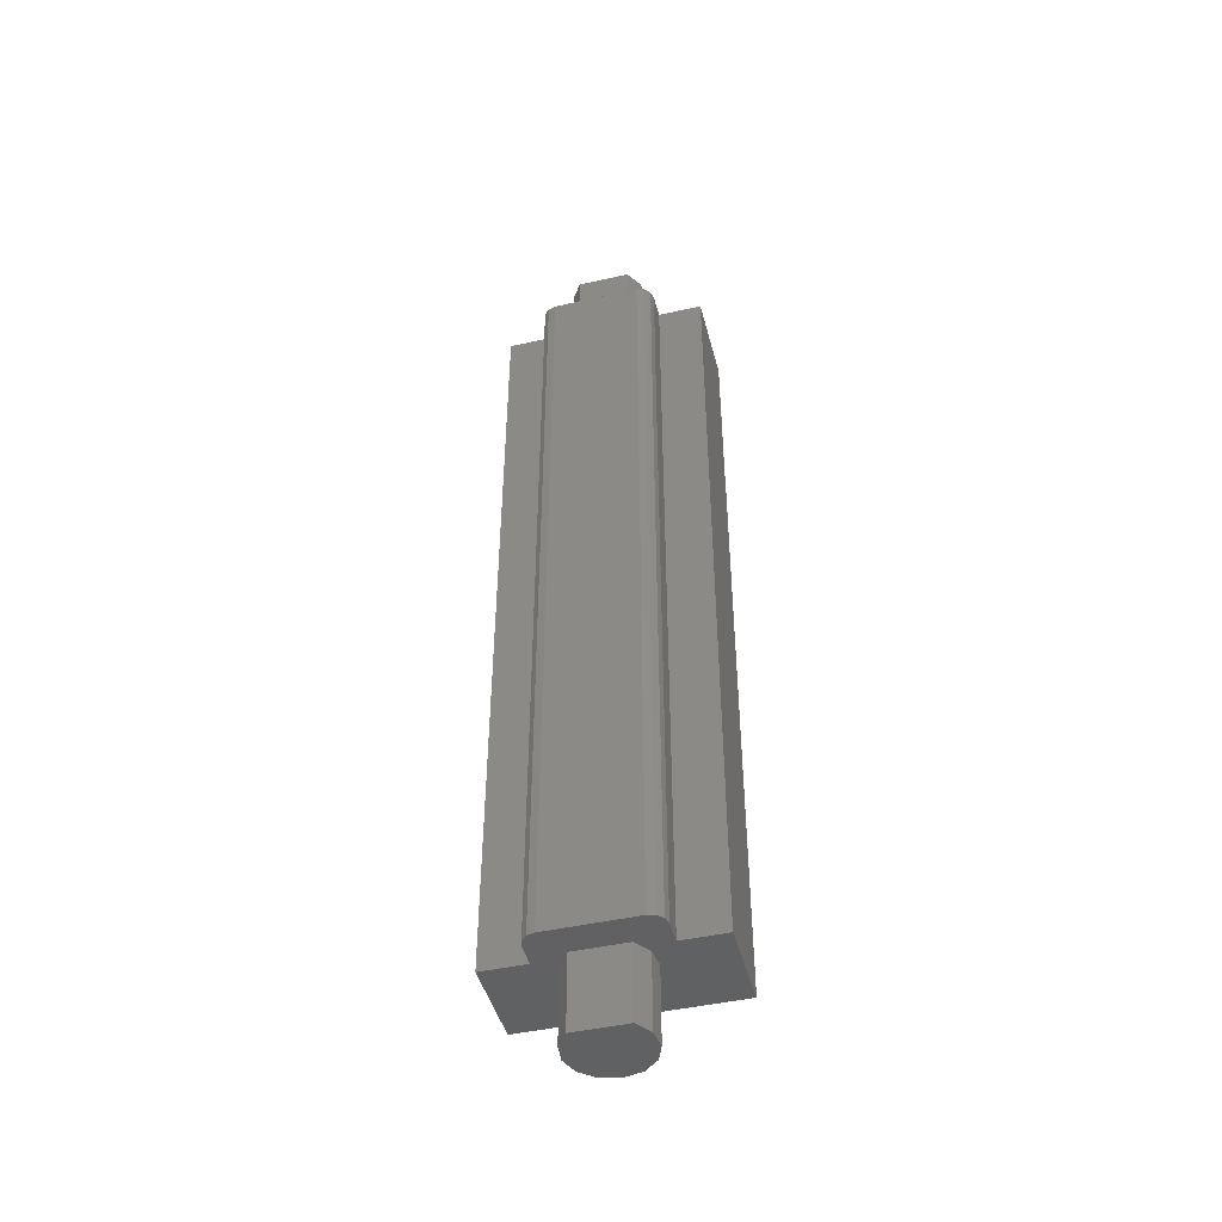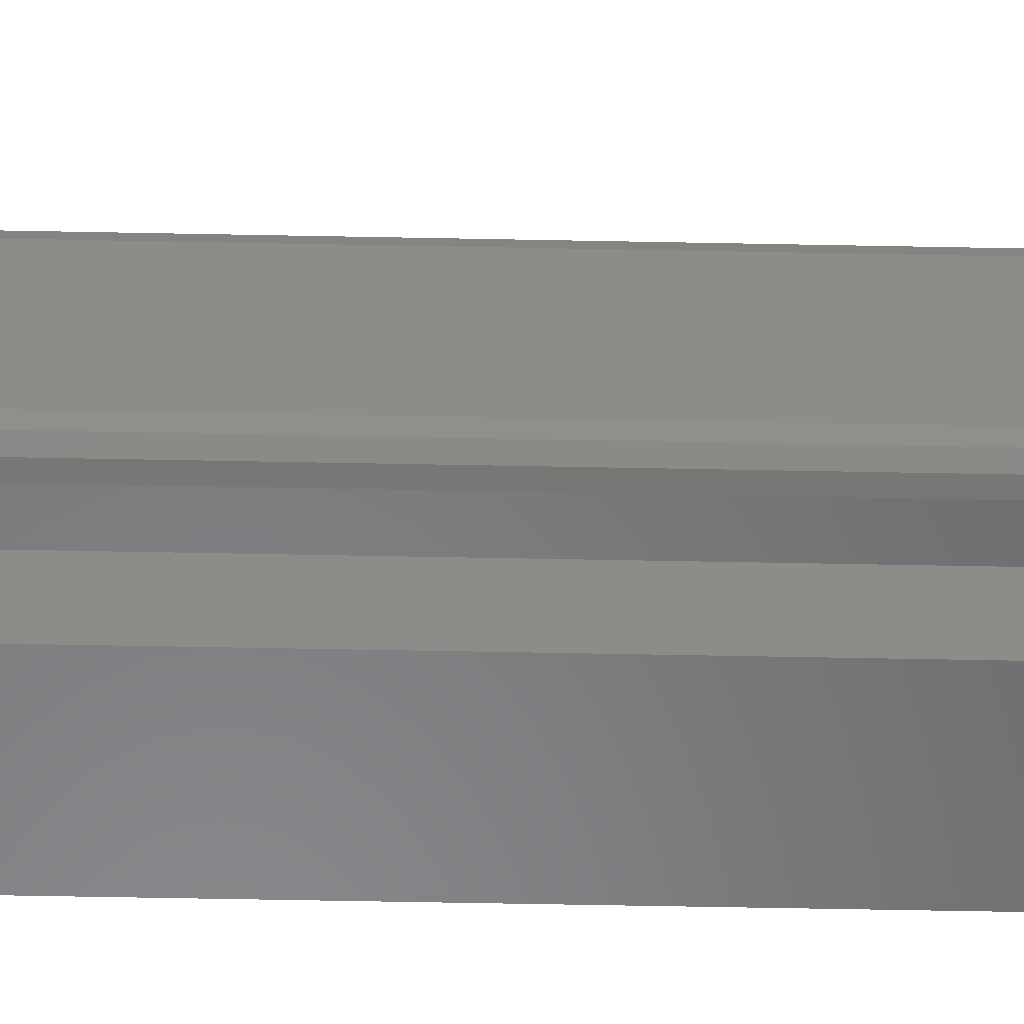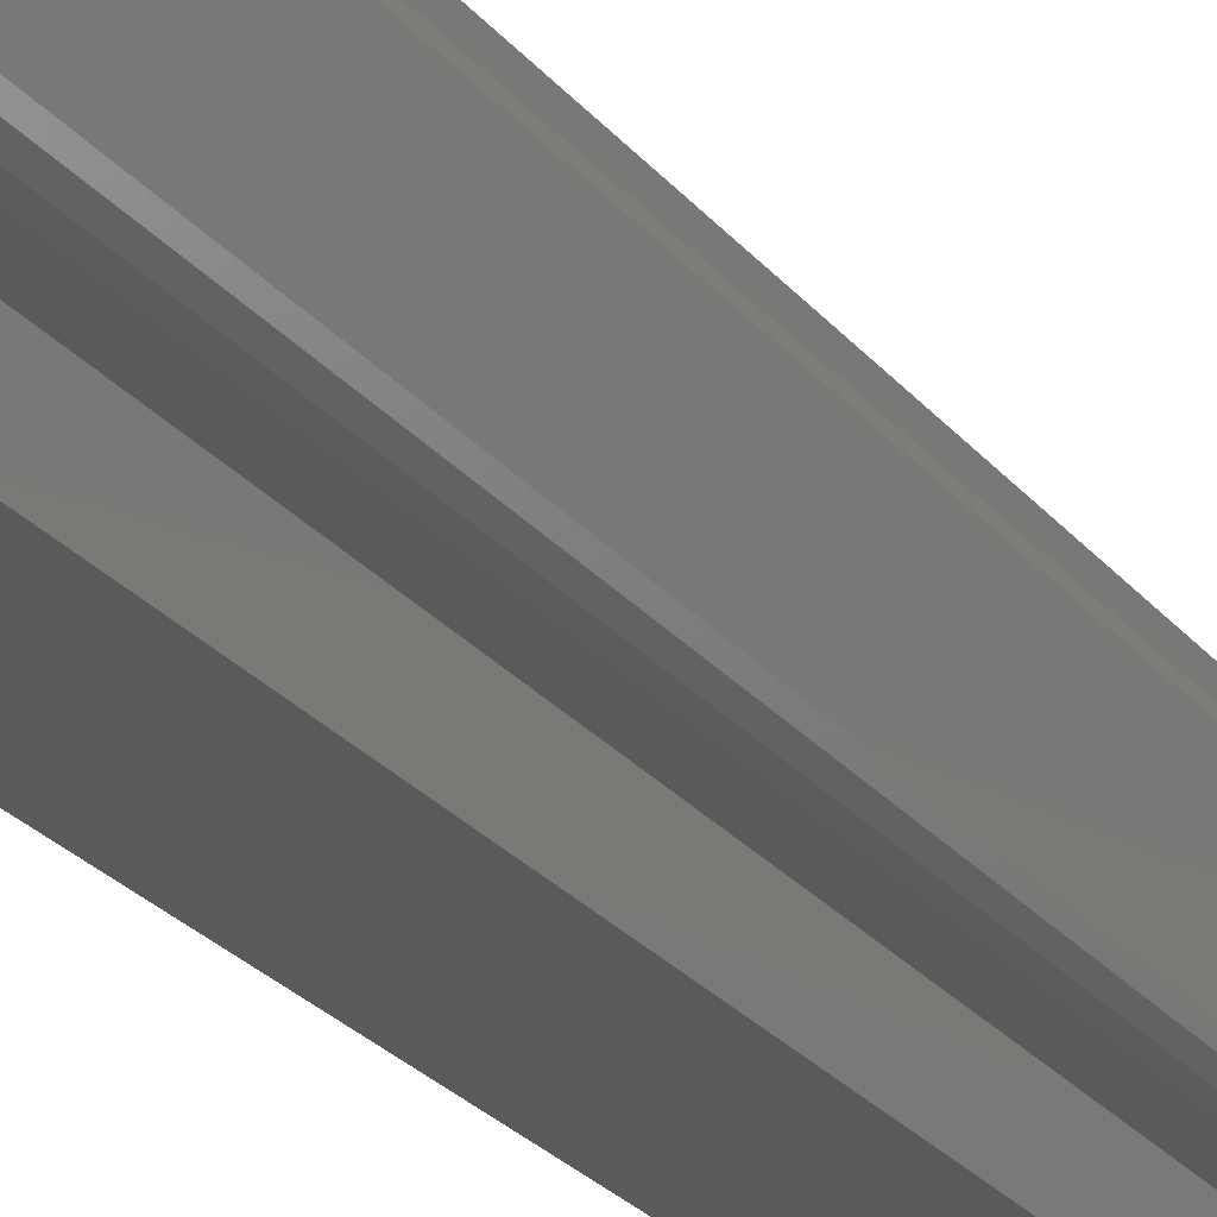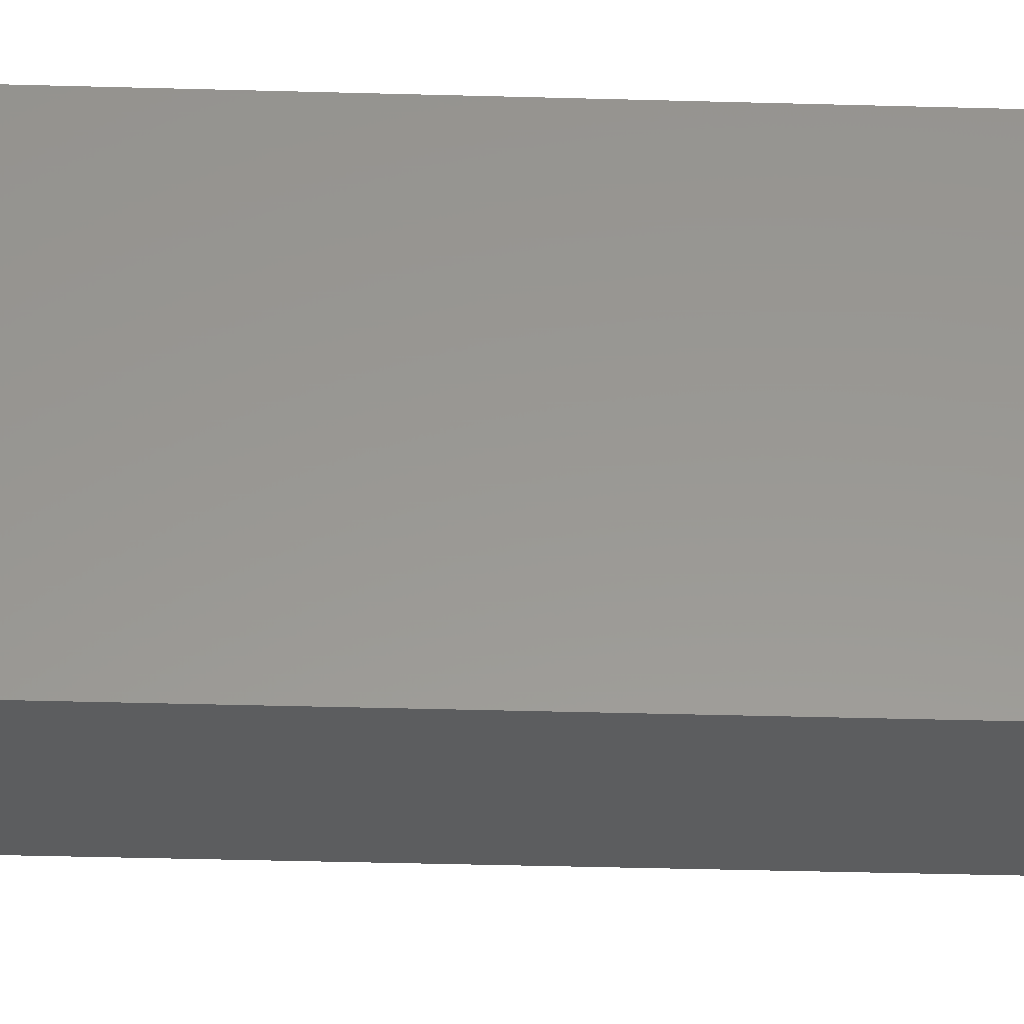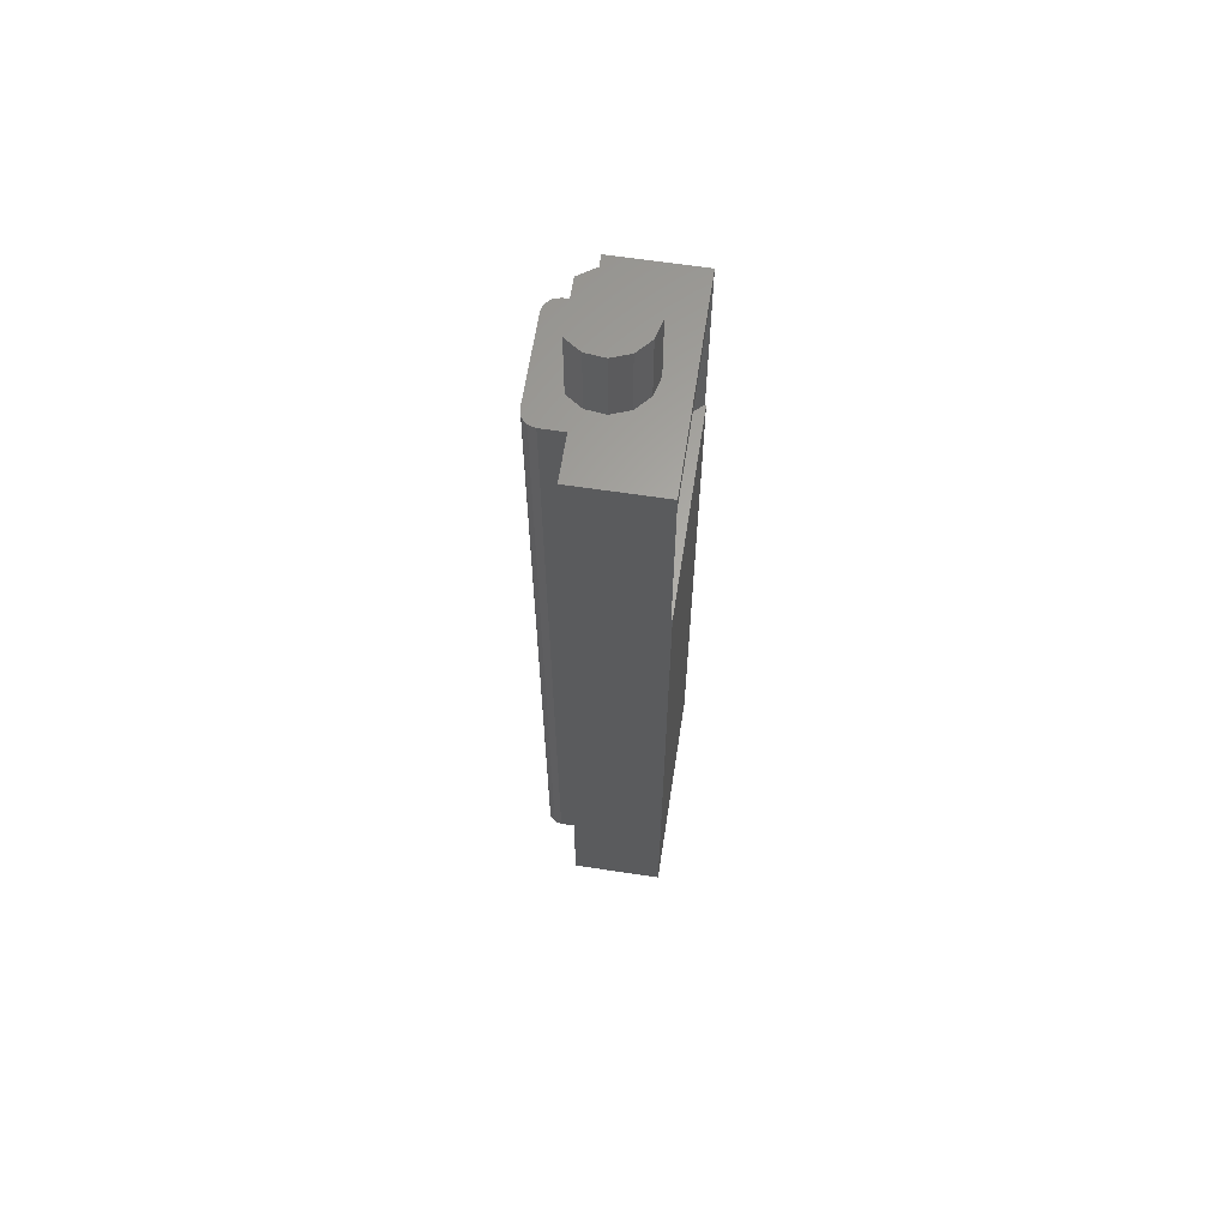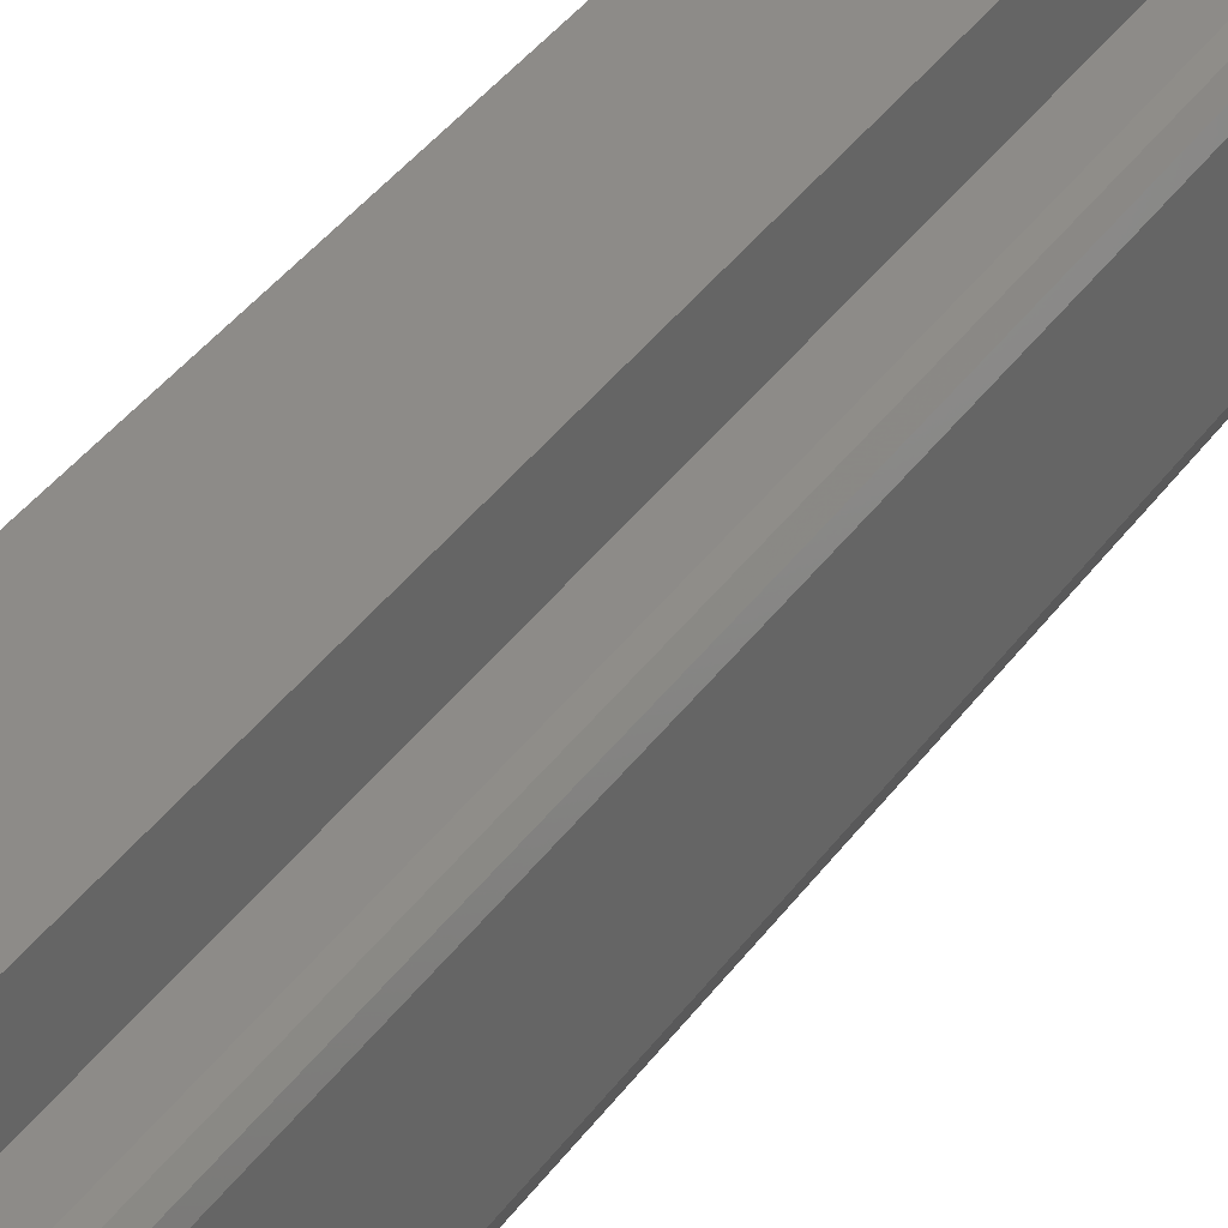
<metadata>
{"format":"stl","ext":"stl","renderer":"f3d","projection":"perspective","resolution":1024,"background":"white","views":[{"elev":-45.5,"azim":104.6,"up":"+Z"},{"elev":-54.7,"azim":88.8,"up":"+Y"},{"elev":-23.0,"azim":27.1,"up":"+Y"},{"elev":-31.6,"azim":-92.4,"up":"+Y"},{"elev":63.2,"azim":-171.3,"up":"+Z"},{"elev":34.9,"azim":29.3,"up":"+Y"}]}
</metadata>
<code>
# stl→obj: 92 verts, 180 faces
v -72.72 22.92 32.3
v -72.72 9.001 32.3
v -72.72 22.92 73.62
v -72.72 9.001 73.62
v -64.17 13 86.62
v -64.17 18.92 86.62
v -66.22 17.74 86.62
v -64.31 19.42 86.62
v -64.67 19.79 86.62
v -65.17 19.92 86.62
v -66.22 14.19 86.62
v -64.67 12.14 86.62
v -64.31 12.5 86.62
v -67.28 18.46 86.62
v -66.72 19.92 86.62
v -68.55 18.62 86.62
v -69.74 18.16 86.62
v -69.74 13.76 86.62
v -72.64 9.001 86.62
v -68.55 13.31 86.62
v -66.72 9.001 86.62
v -67.28 13.46 86.62
v -66.72 12 86.62
v -65.17 12 86.62
v -70.59 14.72 86.62
v -70.9 15.96 86.62
v -72.64 22.92 86.62
v -66.72 22.92 86.62
v -70.59 17.2 86.62
v -65.17 19.92 32.3
v -66.72 19.92 32.3
v -64.17 18.92 32.3
v -64.17 13 32.3
v -65.17 12 32.3
v -66.72 12 32.3
v -66.72 9.001 32.3
v -72.64 9.001 73.62
v -72.64 9.001 85.62
v -66.72 22.92 32.3
v -72.64 22.92 73.62
v -72.64 22.92 85.62
v -69.74 13.76 32.3
v -69.74 18.16 32.3
v -70.59 17.2 32.3
v -70.9 15.96 32.3
v -70.59 14.72 32.3
v -64.31 12.5 32.3
v -64.67 12.14 32.3
v -66.22 17.74 32.3
v -64.67 19.79 32.3
v -67.28 18.46 32.3
v -68.55 18.62 32.3
v -68.55 13.31 32.3
v -67.28 13.46 32.3
v -66.22 14.19 32.3
v -64.31 19.42 32.3
v -66.22 14.19 27.3
v -66.22 17.74 27.3
v -67.28 13.46 27.3
v -68.55 13.31 27.3
v -69.74 13.76 27.3
v -70.59 14.72 27.3
v -70.9 15.96 27.3
v -70.59 17.2 27.3
v -69.74 18.16 27.3
v -68.55 18.62 27.3
v -67.28 18.46 27.3
v -66.22 17.74 91.62
v -66.22 14.19 91.62
v -67.28 18.46 91.62
v -68.55 18.62 91.62
v -69.74 18.16 91.62
v -70.59 17.2 91.62
v -70.9 15.96 91.62
v -70.59 14.72 91.62
v -69.74 13.76 91.62
v -68.55 13.31 91.62
v -67.28 13.46 91.62
v -71.13 10.36 85.62
v -71.13 10.36 73.62
v -69.98 12.04 85.62
v -69.98 12.04 73.62
v -69.26 13.94 85.62
v -69.26 13.94 73.62
v -69.02 15.96 85.62
v -69.02 15.96 73.62
v -69.26 17.98 85.62
v -69.26 17.98 73.62
v -69.98 19.88 85.62
v -69.98 19.88 73.62
v -71.13 21.56 85.62
v -71.13 21.56 73.62
f 1 2 3
f 3 2 4
f 5 6 7
f 8 9 10
f 7 11 5
f 5 11 12
f 5 12 13
f 6 8 7
f 7 8 10
f 7 10 14
f 14 10 15
f 14 15 16
f 16 15 17
f 18 19 20
f 20 19 21
f 20 21 22
f 22 21 23
f 22 23 11
f 11 23 24
f 11 24 12
f 18 25 19
f 19 25 26
f 19 26 27
f 15 28 17
f 17 28 27
f 17 27 29
f 29 27 26
f 30 31 10
f 10 31 15
f 6 5 32
f 32 5 33
f 24 23 34
f 34 23 35
f 36 35 21
f 21 35 23
f 37 4 2
f 19 38 21
f 21 38 37
f 21 37 36
f 36 37 2
f 1 3 39
f 39 3 40
f 39 40 28
f 28 40 41
f 28 41 27
f 31 39 15
f 15 39 28
f 1 39 31
f 35 36 42
f 42 36 2
f 43 44 1
f 1 44 45
f 1 45 2
f 2 45 46
f 2 46 42
f 47 48 34
f 49 30 50
f 30 49 31
f 31 49 51
f 31 51 1
f 1 51 52
f 1 52 43
f 42 53 35
f 35 53 54
f 35 54 34
f 34 54 55
f 34 55 47
f 50 56 49
f 49 56 32
f 49 32 55
f 55 32 33
f 55 33 47
f 30 10 9
f 30 9 50
f 50 9 8
f 50 8 56
f 56 8 6
f 56 6 32
f 24 34 48
f 24 48 12
f 12 48 47
f 12 47 13
f 13 47 33
f 13 33 5
f 57 58 55
f 55 58 49
f 57 55 54
f 57 54 59
f 59 54 53
f 59 53 60
f 60 53 42
f 60 42 61
f 61 42 46
f 61 46 62
f 62 46 45
f 62 45 63
f 63 45 44
f 63 44 64
f 64 44 43
f 64 43 65
f 65 43 52
f 65 52 66
f 66 52 51
f 66 51 67
f 67 51 49
f 67 49 58
f 64 65 66
f 62 63 64
f 58 57 67
f 67 57 59
f 67 59 66
f 66 59 60
f 66 60 64
f 64 60 61
f 64 61 62
f 68 69 7
f 7 69 11
f 68 7 14
f 68 14 70
f 70 14 16
f 70 16 71
f 71 16 17
f 71 17 72
f 72 17 29
f 72 29 73
f 73 29 26
f 73 26 74
f 74 26 25
f 74 25 75
f 75 25 18
f 75 18 76
f 76 18 20
f 76 20 77
f 77 20 22
f 77 22 78
f 78 22 11
f 78 11 69
f 69 68 78
f 78 68 70
f 78 70 77
f 77 70 76
f 72 73 71
f 71 73 74
f 71 74 70
f 70 74 75
f 70 75 76
f 37 38 79
f 37 79 80
f 80 79 81
f 80 81 82
f 82 81 83
f 82 83 84
f 84 83 85
f 84 85 86
f 86 85 87
f 86 87 88
f 88 87 89
f 88 89 90
f 90 89 91
f 90 91 92
f 92 91 41
f 92 41 40
f 4 37 3
f 3 37 80
f 88 80 86
f 86 80 82
f 86 82 84
f 40 3 92
f 92 3 80
f 92 80 90
f 90 80 88
f 41 38 27
f 27 38 19
f 38 41 91
f 83 81 79
f 91 89 38
f 38 89 87
f 38 87 79
f 79 87 85
f 79 85 83

</code>
